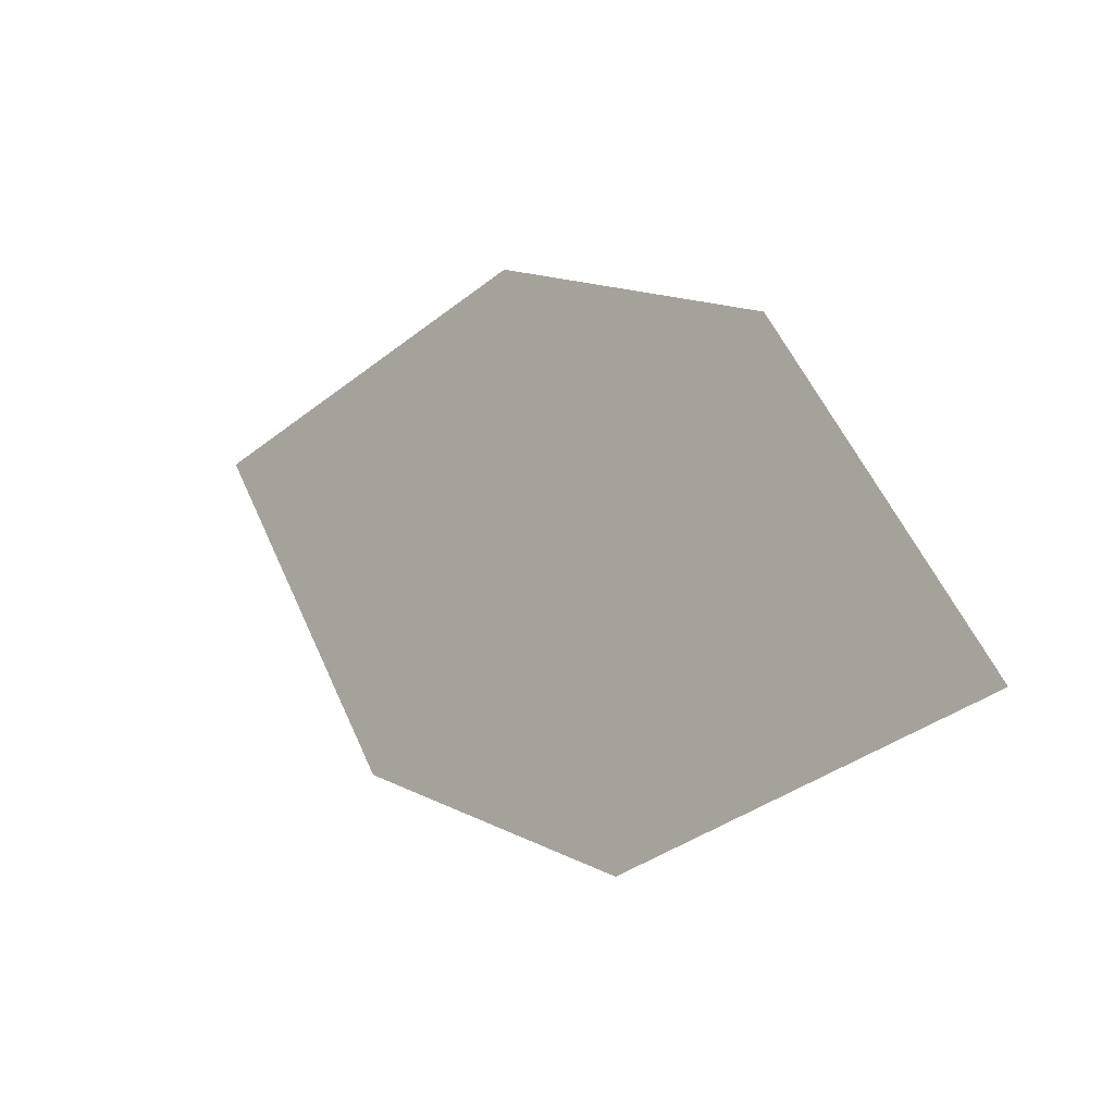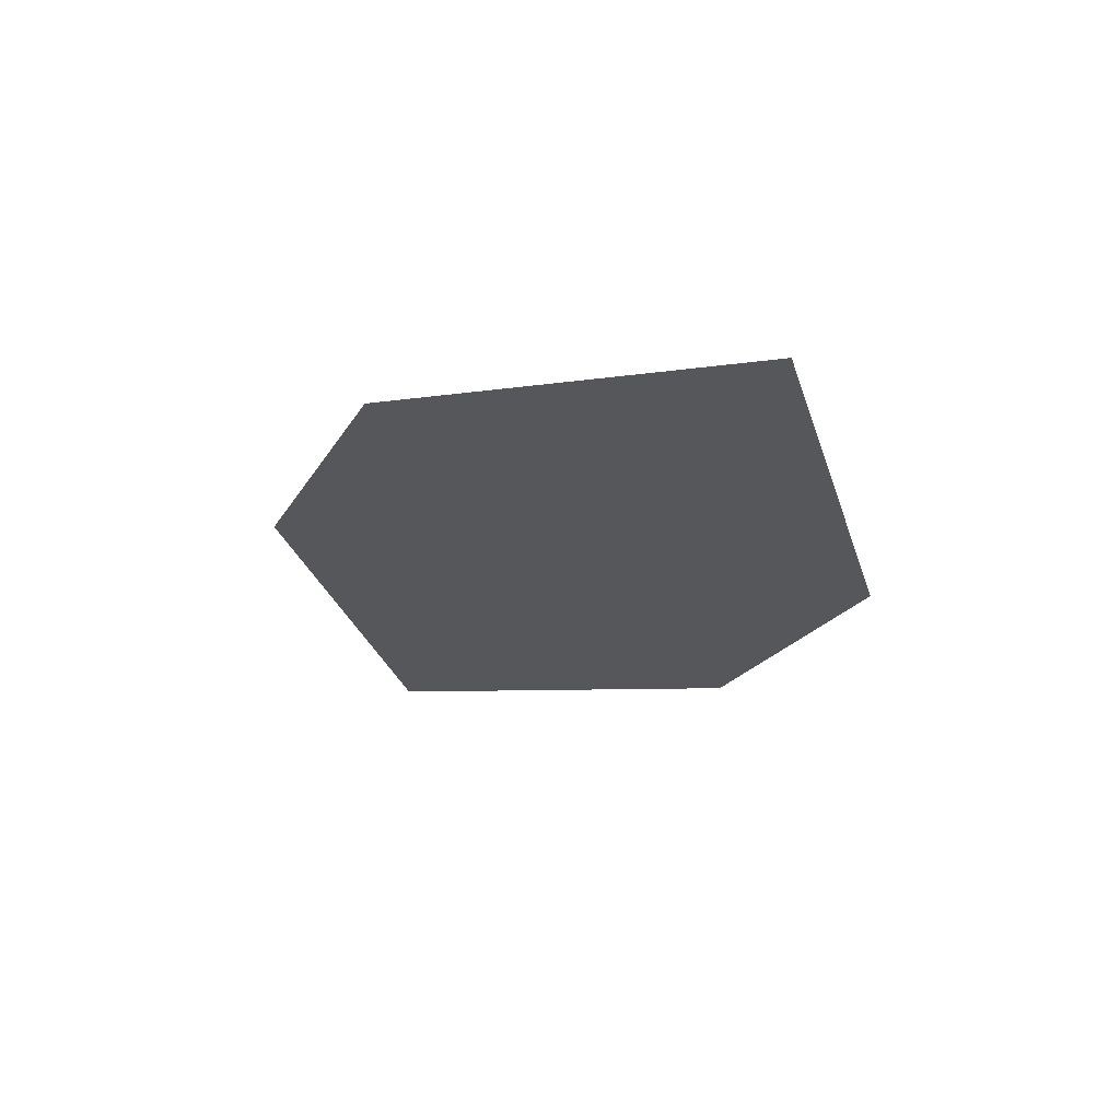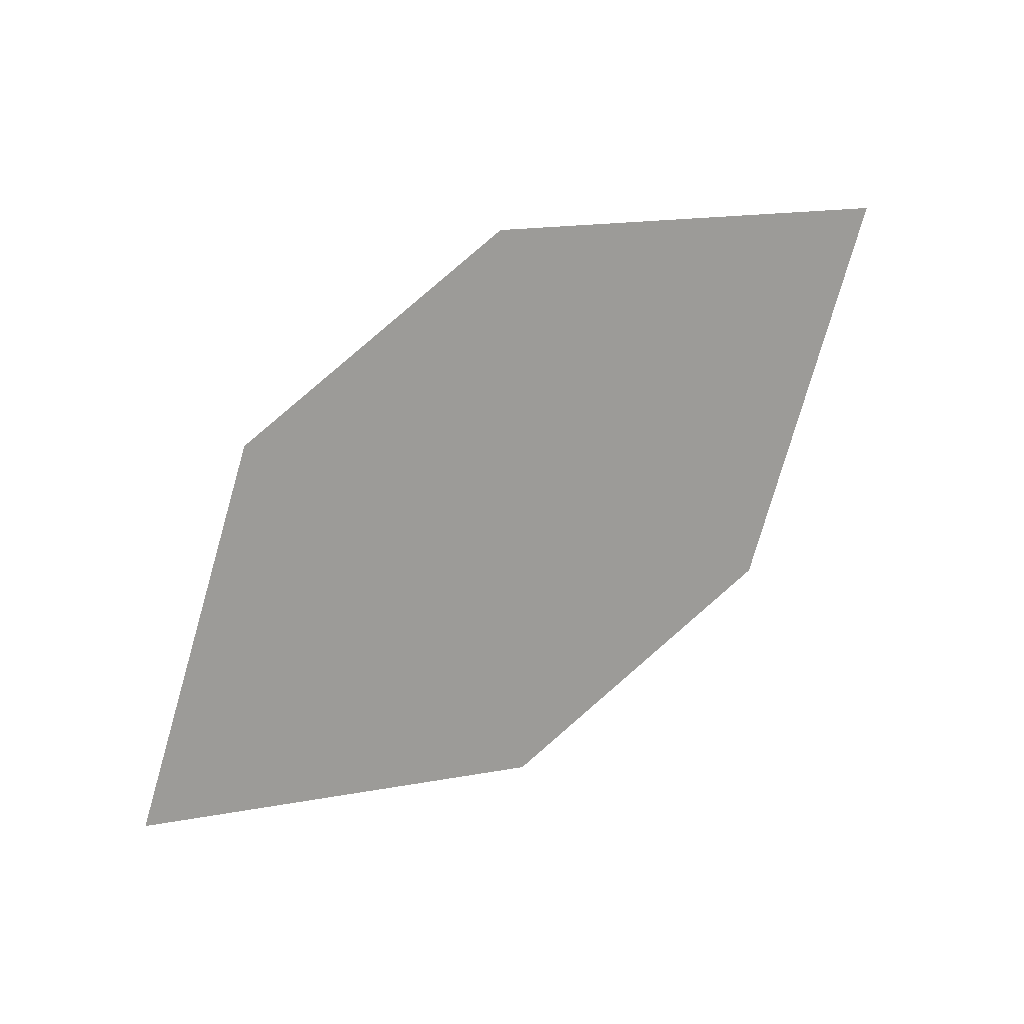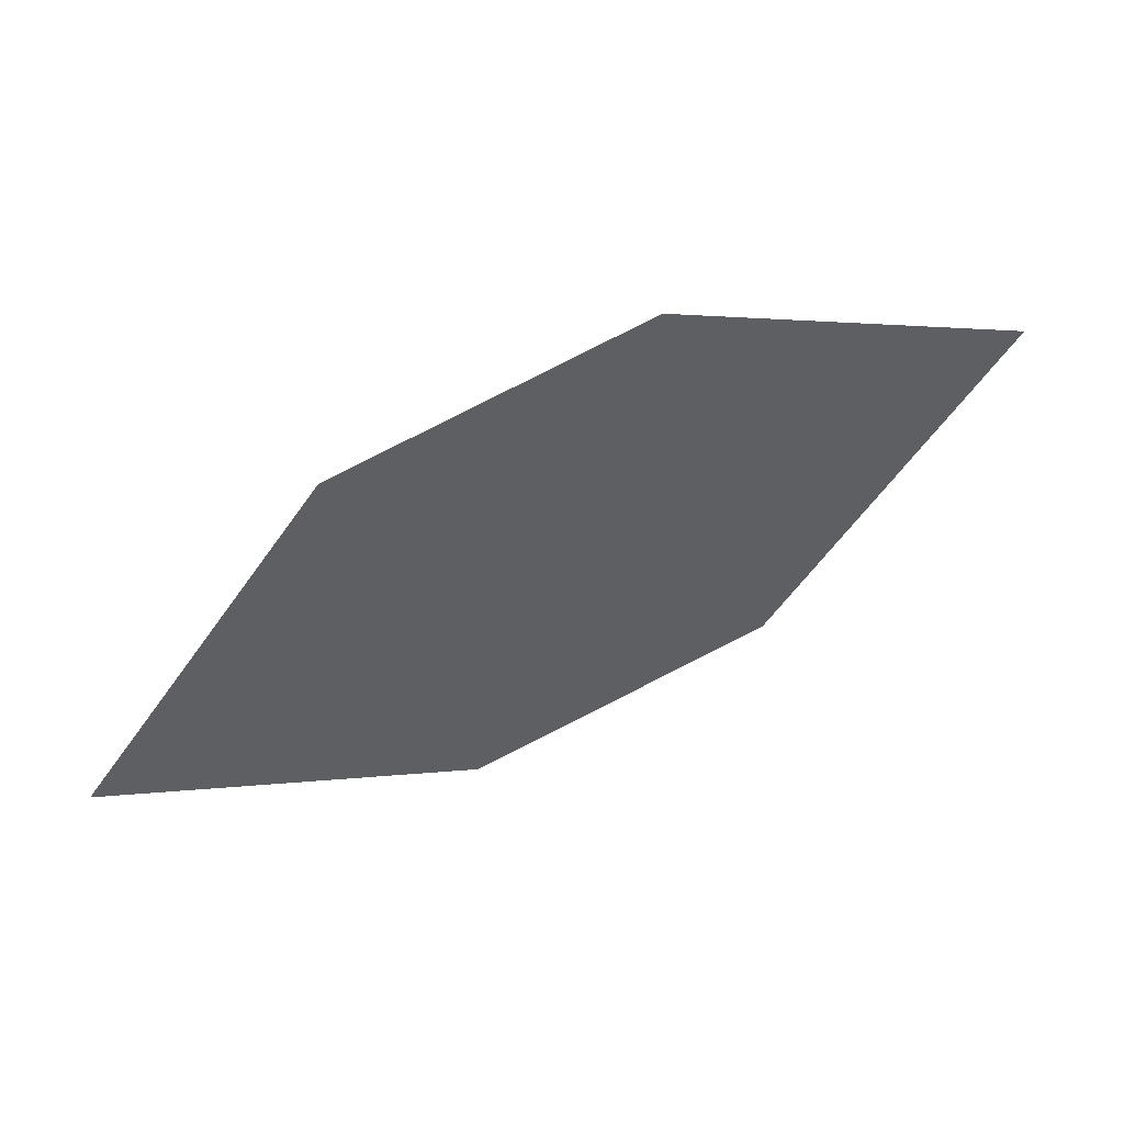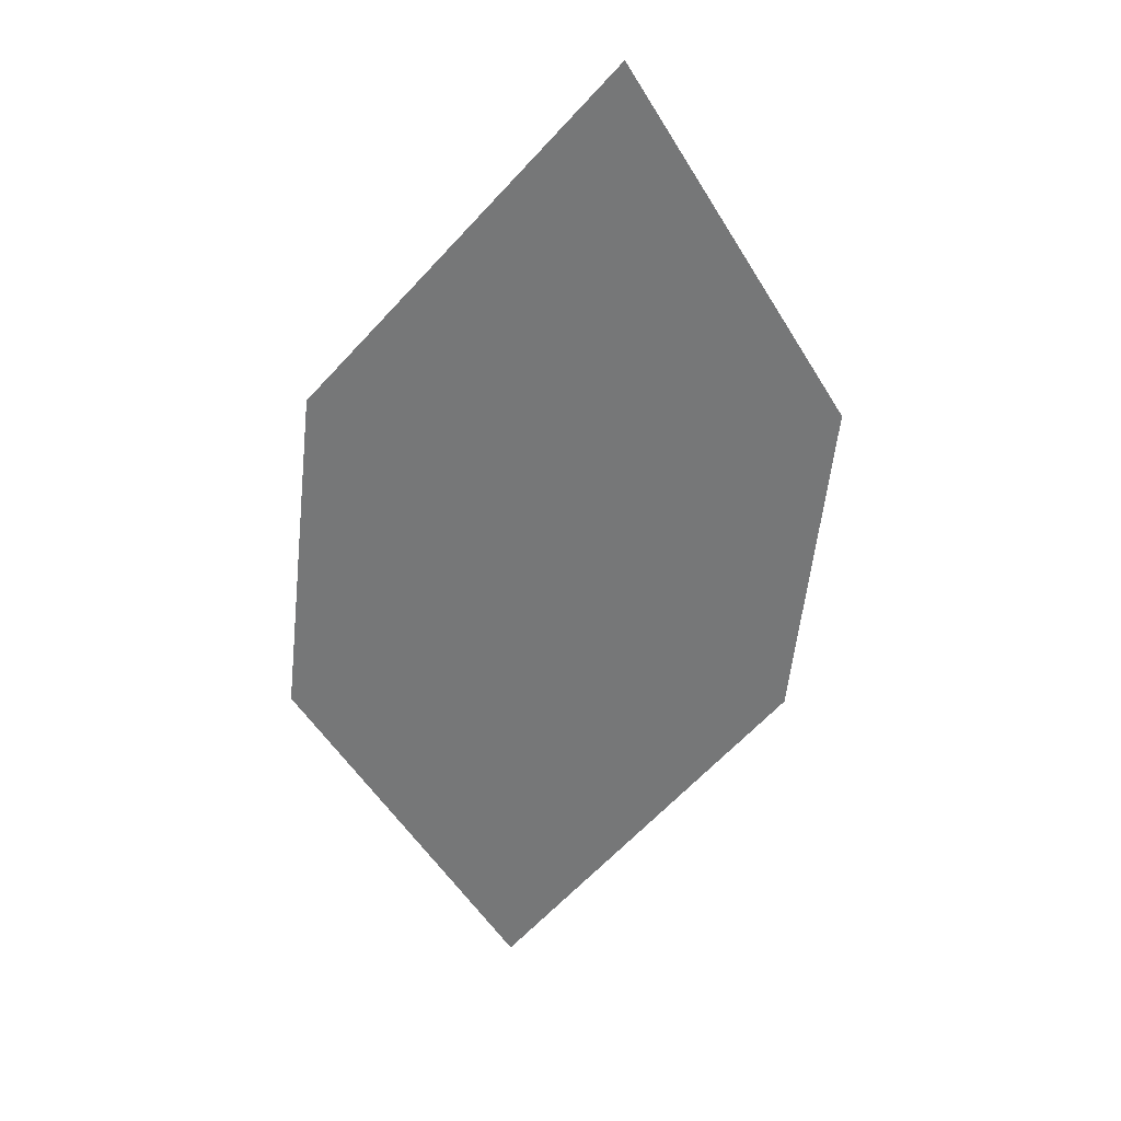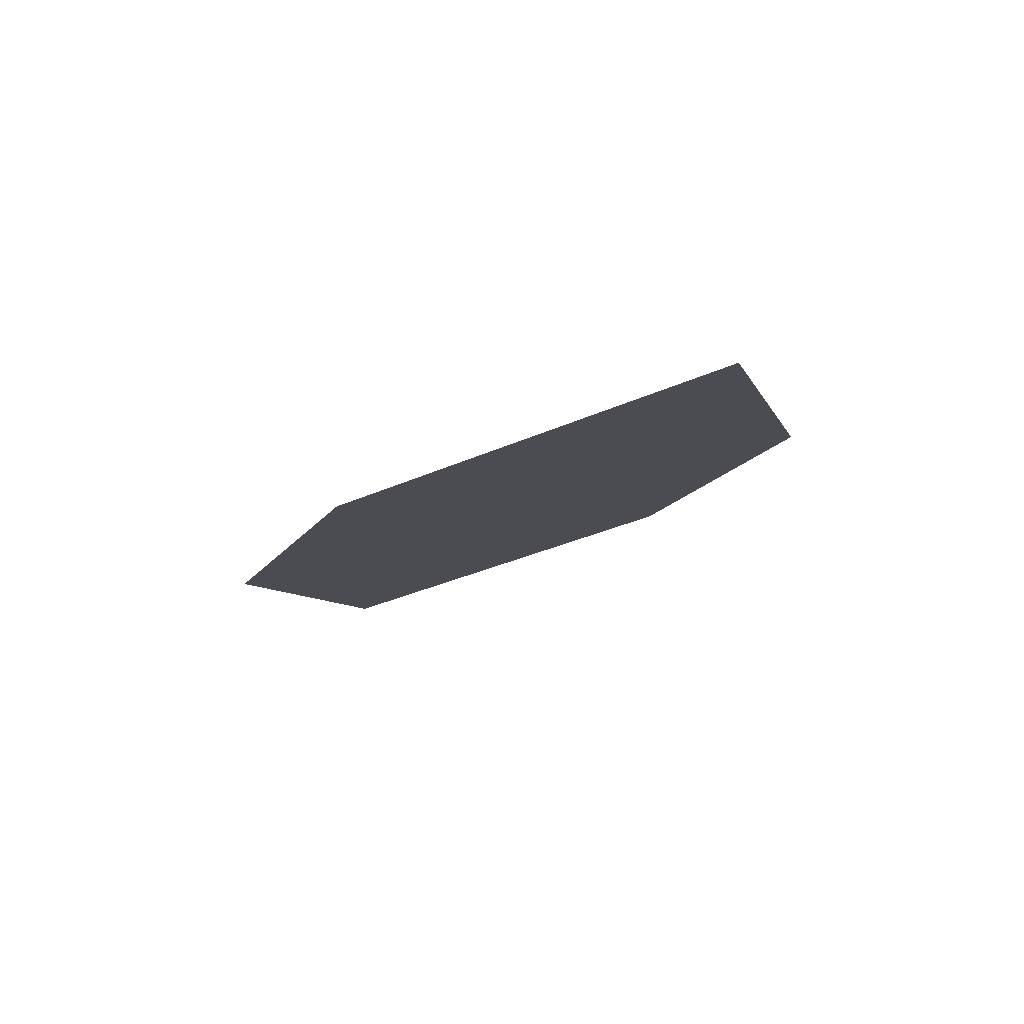
<metadata>
{"format":"obj","ext":"obj","renderer":"f3d","projection":"perspective","resolution":1024,"background":"white","views":[{"elev":-19.0,"azim":65.2,"up":"+Y"},{"elev":-42.0,"azim":41.4,"up":"+Z"},{"elev":-62.1,"azim":-170.9,"up":"+Z"},{"elev":-41.0,"azim":169.8,"up":"+Z"},{"elev":-35.9,"azim":-123.1,"up":"+Z"},{"elev":7.7,"azim":-140.2,"up":"+Z"}]}
</metadata>
<code>
o leaves.180
v -0.2086 -0.01081 1.626
v -0.2218 0.01668 1.633
v -0.2714 0.02045 1.653
v -0.2373 -0.01746 1.636
v -0.2583 -0.007044 1.646
v -0.2427 0.0271 1.642
f 1 2 6 3
f 1 3 5 4

</code>
